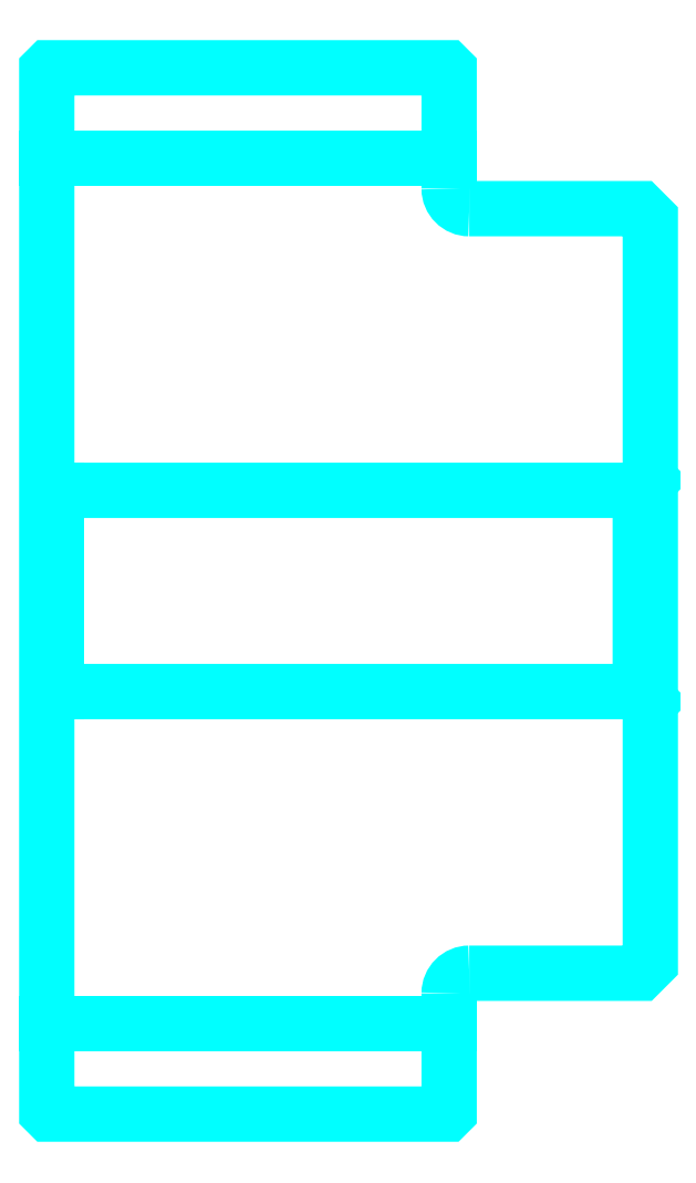
<metadata>
{"format":"dxf","ext":"dxf","renderer":"ezdxf+matplotlib","layout":"modelspace","background":"white","min_lineweight":24,"dpi":150}
</metadata>
<code>
0
SECTION
2
ENTITIES
0
LINE
8
0
10
119.7
20
142
30
0
11
139.7
21
142
31
0
0
LINE
8
0
10
119.7
20
98.98
30
0
11
139.7
21
98.98
31
0
0
LINE
8
0
10
149.2
20
115.5
30
0
11
149.7
21
115
31
0
0
LINE
8
0
10
149.2
20
125.5
30
0
11
149.7
21
126
31
0
0
LINE
8
0
10
120.2
20
125.5
30
0
11
120.2
21
115.5
31
0
0
POLYLINE
8
0
66
1
10
0
20
0
30
0
70
2
0
VERTEX
8
0
10
119.7
20
115
30
0
70
0
0
VERTEX
8
0
10
120.2
20
115.5
30
0
70
0
0
VERTEX
8
0
10
149.2
20
115.5
30
0
70
0
0
VERTEX
8
0
10
149.2
20
125.5
30
0
70
0
0
VERTEX
8
0
10
120.2
20
125.5
30
0
70
0
0
VERTEX
8
0
10
119.7
20
126
30
0
70
0
0
SEQEND
8
0
0
ARC
8
0
10
140.7
20
140.5
30
0
40
1
50
180
51
270
0
ARC
8
0
10
140.7
20
100.5
30
0
40
1
50
90
51
180
0
POLYLINE
8
0
66
1
10
0
20
0
30
0
70
2
0
VERTEX
8
0
10
119.7
20
115
30
0
70
0
0
VERTEX
8
0
10
119.7
20
94.58
30
0
70
0
0
VERTEX
8
0
10
119.8
20
94.48
30
0
70
0
0
VERTEX
8
0
10
139.6
20
94.48
30
0
70
0
0
VERTEX
8
0
10
139.7
20
94.58
30
0
70
0
0
VERTEX
8
0
10
139.7
20
100.5
30
0
70
0
0
SEQEND
8
0
0
POLYLINE
8
0
66
1
10
0
20
0
30
0
70
2
0
VERTEX
8
0
10
140.7
20
101.5
30
0
70
0
0
VERTEX
8
0
10
149.2
20
101.5
30
0
70
0
0
VERTEX
8
0
10
149.7
20
102
30
0
70
0
0
VERTEX
8
0
10
149.7
20
139
30
0
70
0
0
VERTEX
8
0
10
149.2
20
139.5
30
0
70
0
0
VERTEX
8
0
10
140.7
20
139.5
30
0
70
0
0
SEQEND
8
0
0
POLYLINE
8
0
66
1
10
0
20
0
30
0
70
2
0
VERTEX
8
0
10
139.7
20
140.5
30
0
70
0
0
VERTEX
8
0
10
139.7
20
146.4
30
0
70
0
0
VERTEX
8
0
10
139.6
20
146.5
30
0
70
0
0
VERTEX
8
0
10
119.8
20
146.5
30
0
70
0
0
VERTEX
8
0
10
119.7
20
146.4
30
0
70
0
0
VERTEX
8
0
10
119.7
20
115
30
0
70
0
0
SEQEND
8
0
0
ENDSEC
0
EOF

</code>
